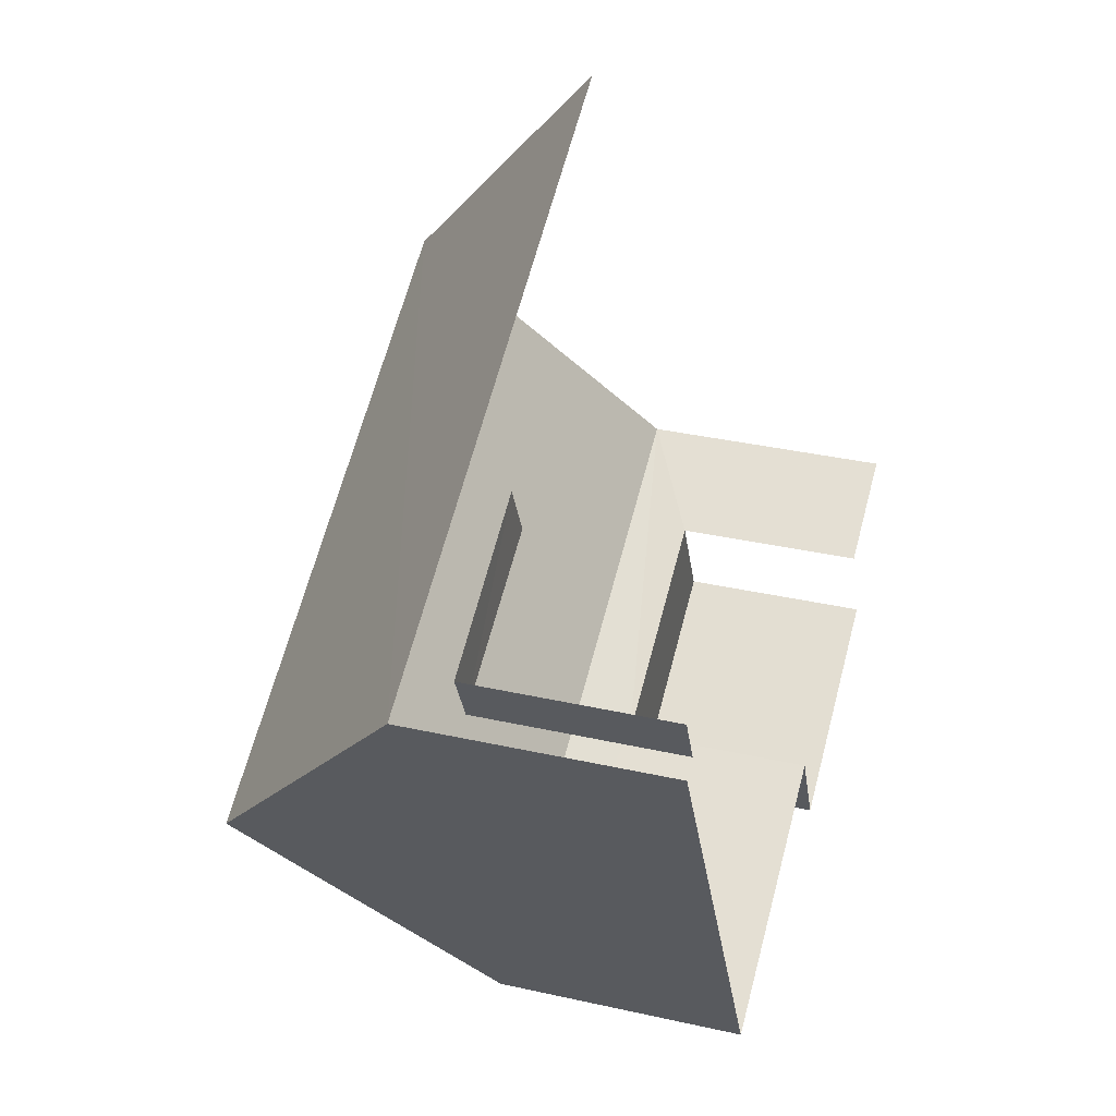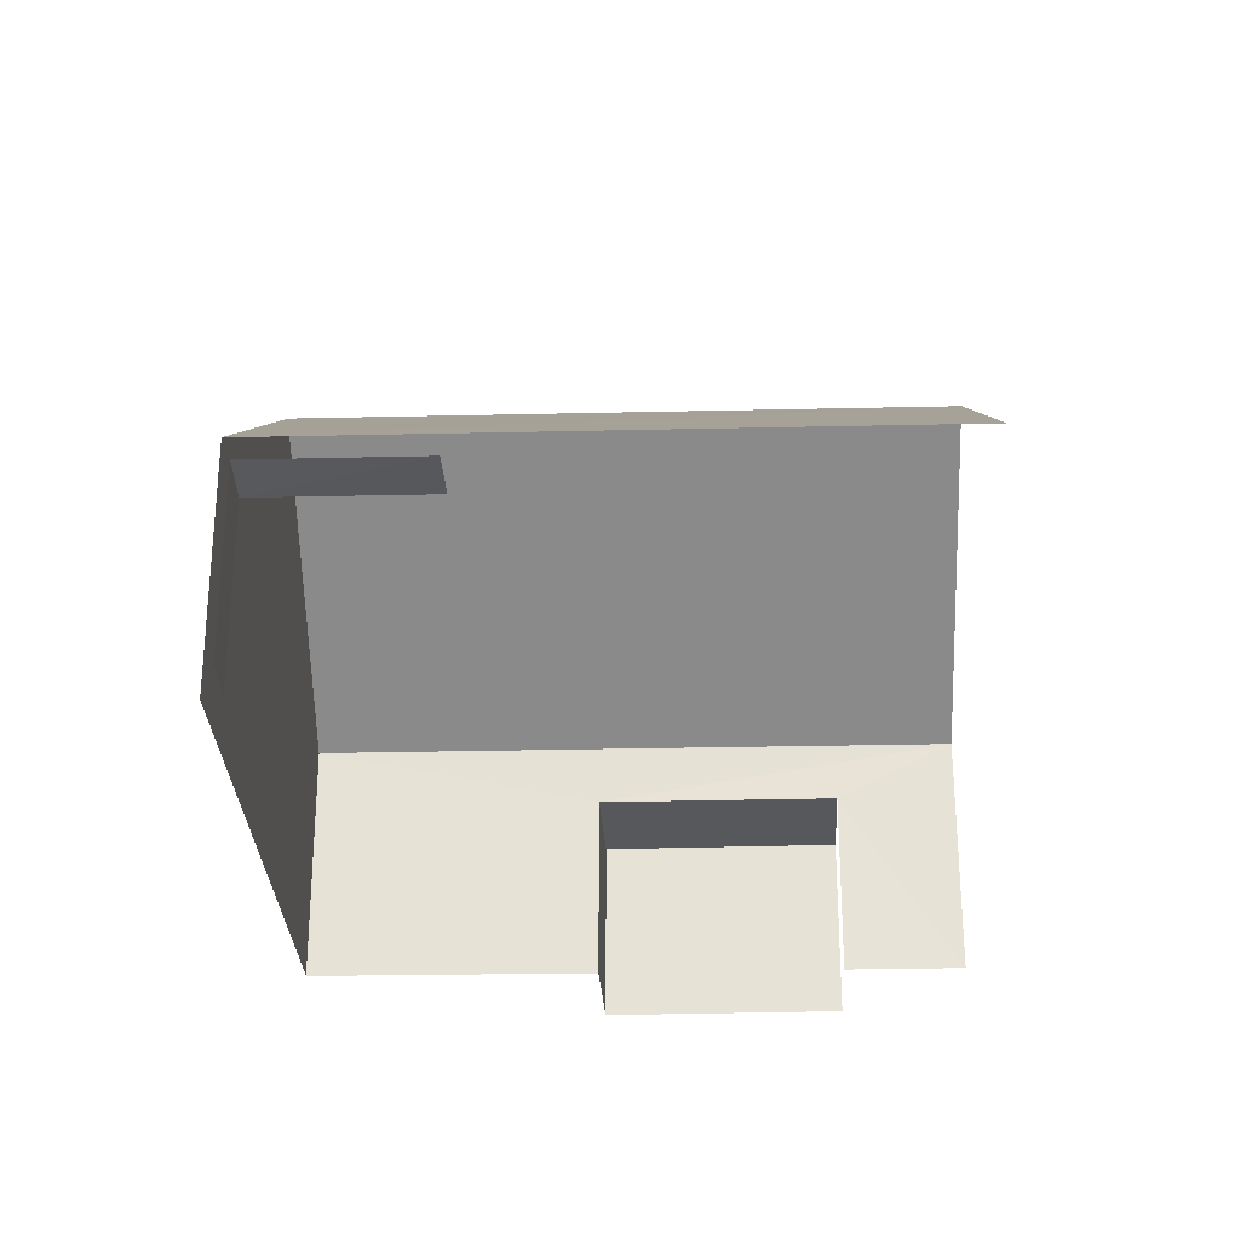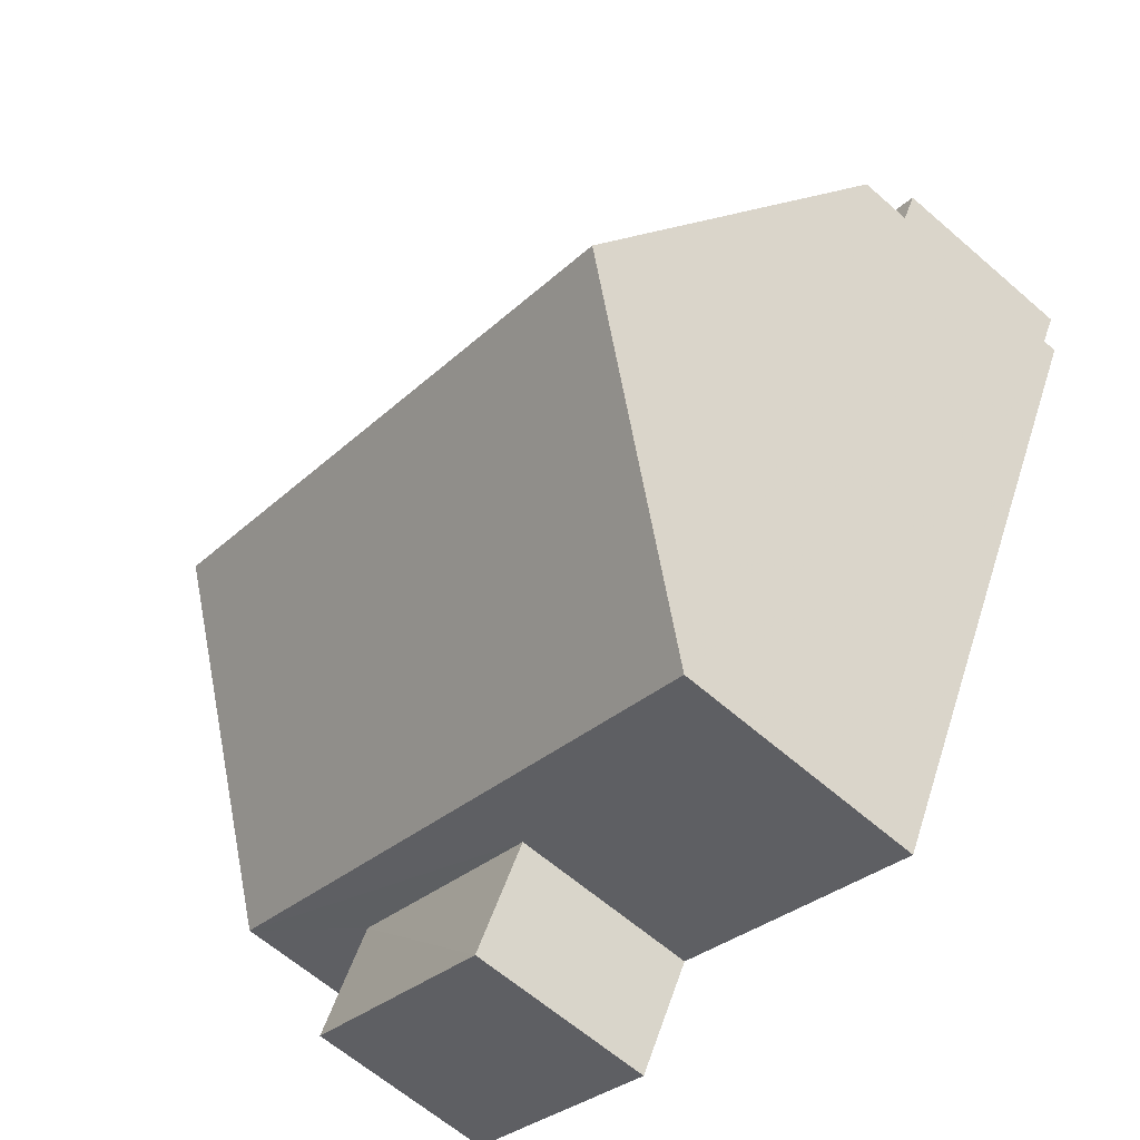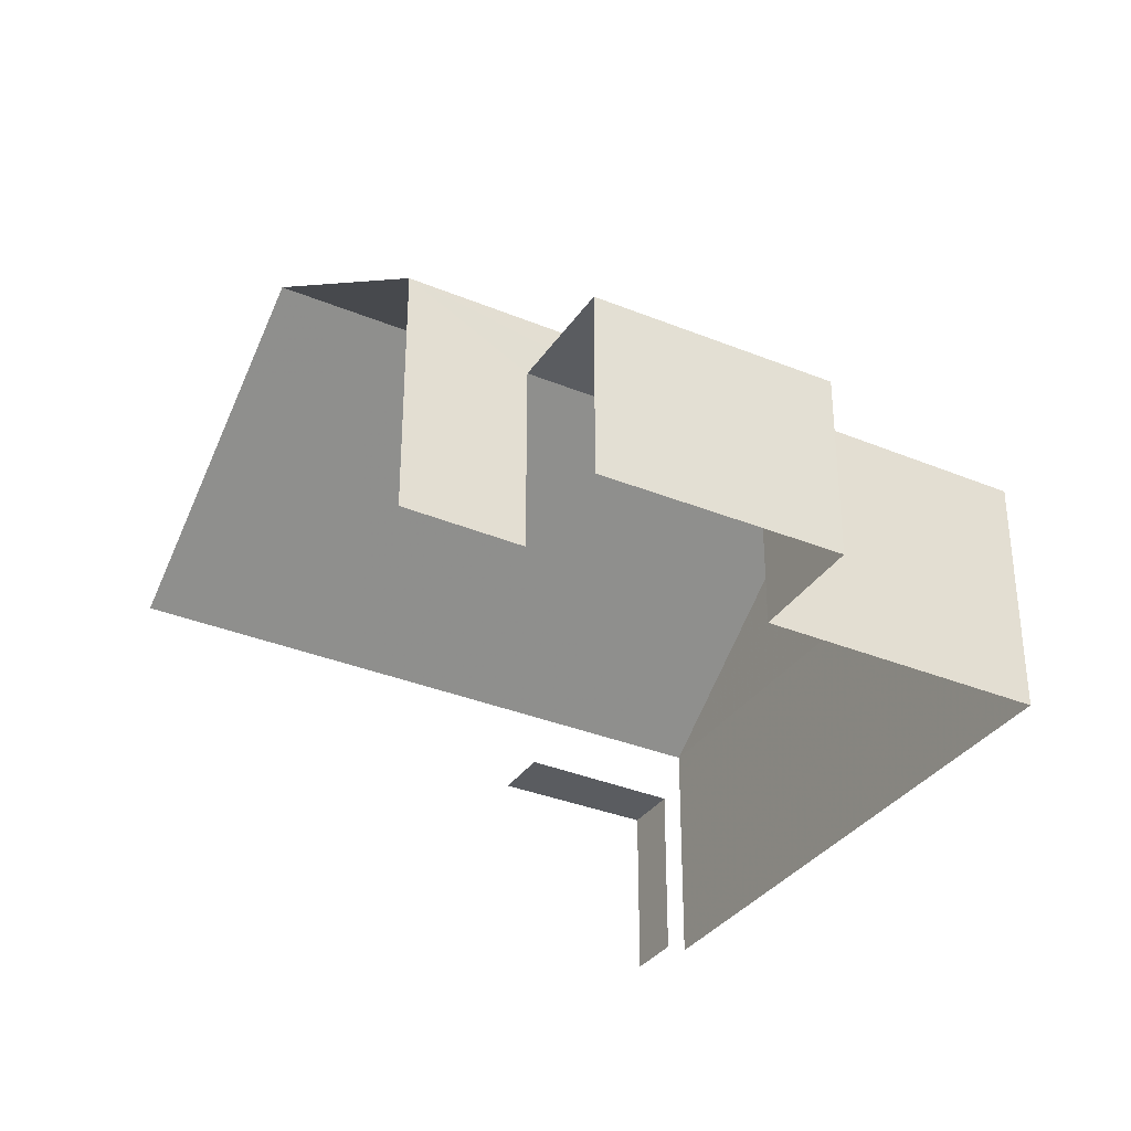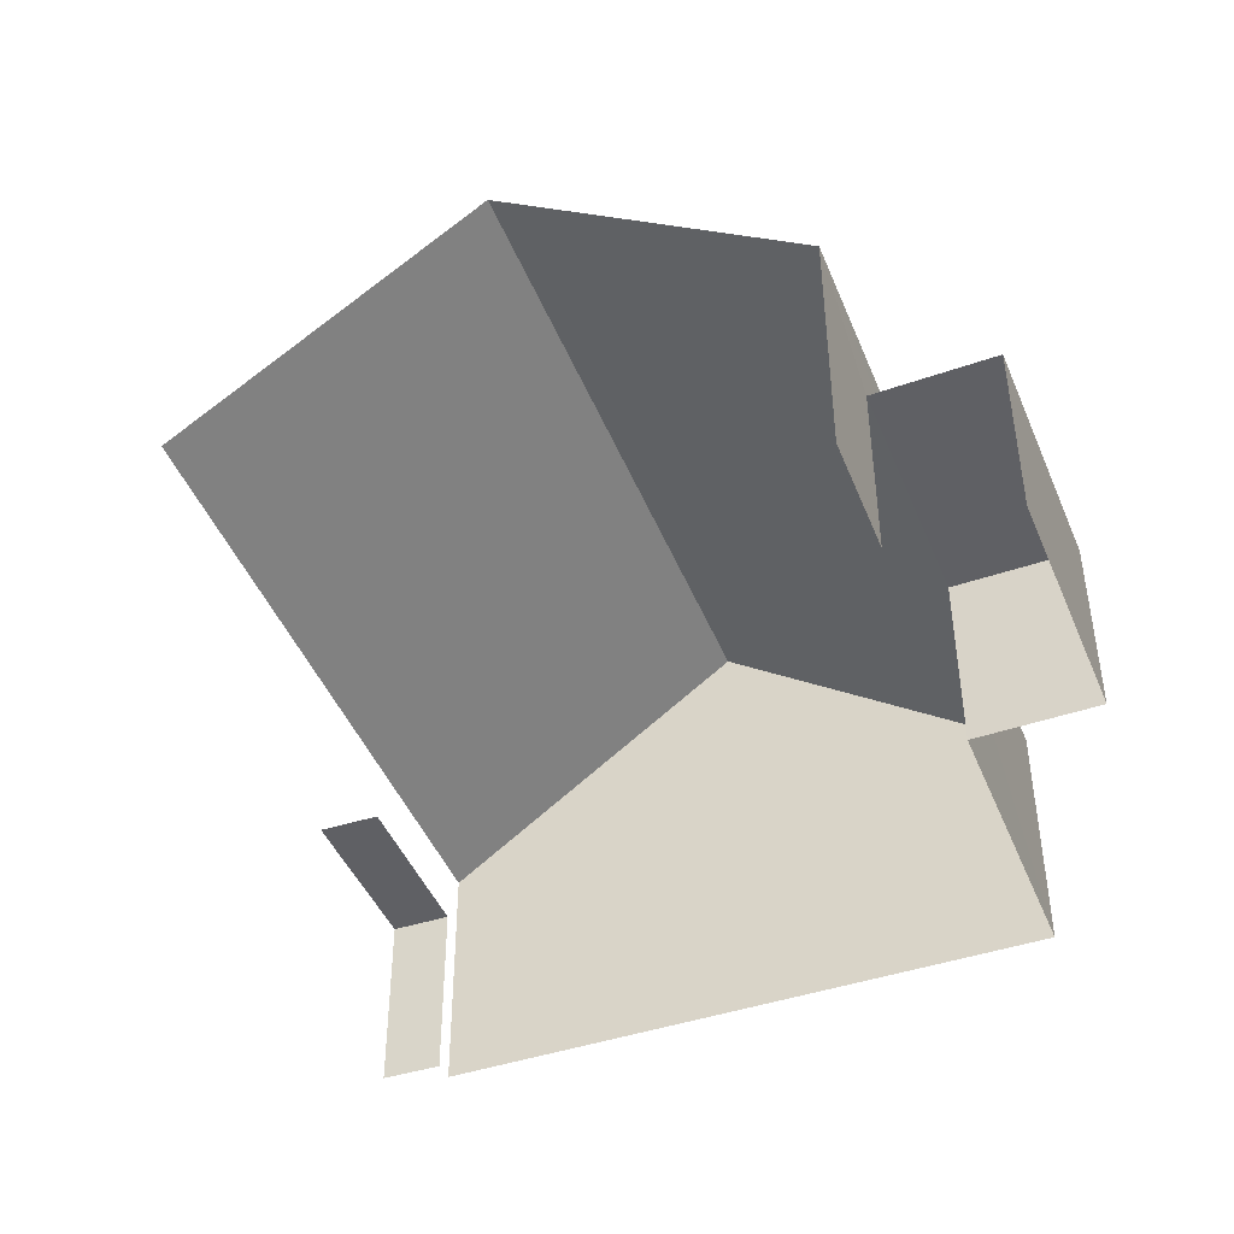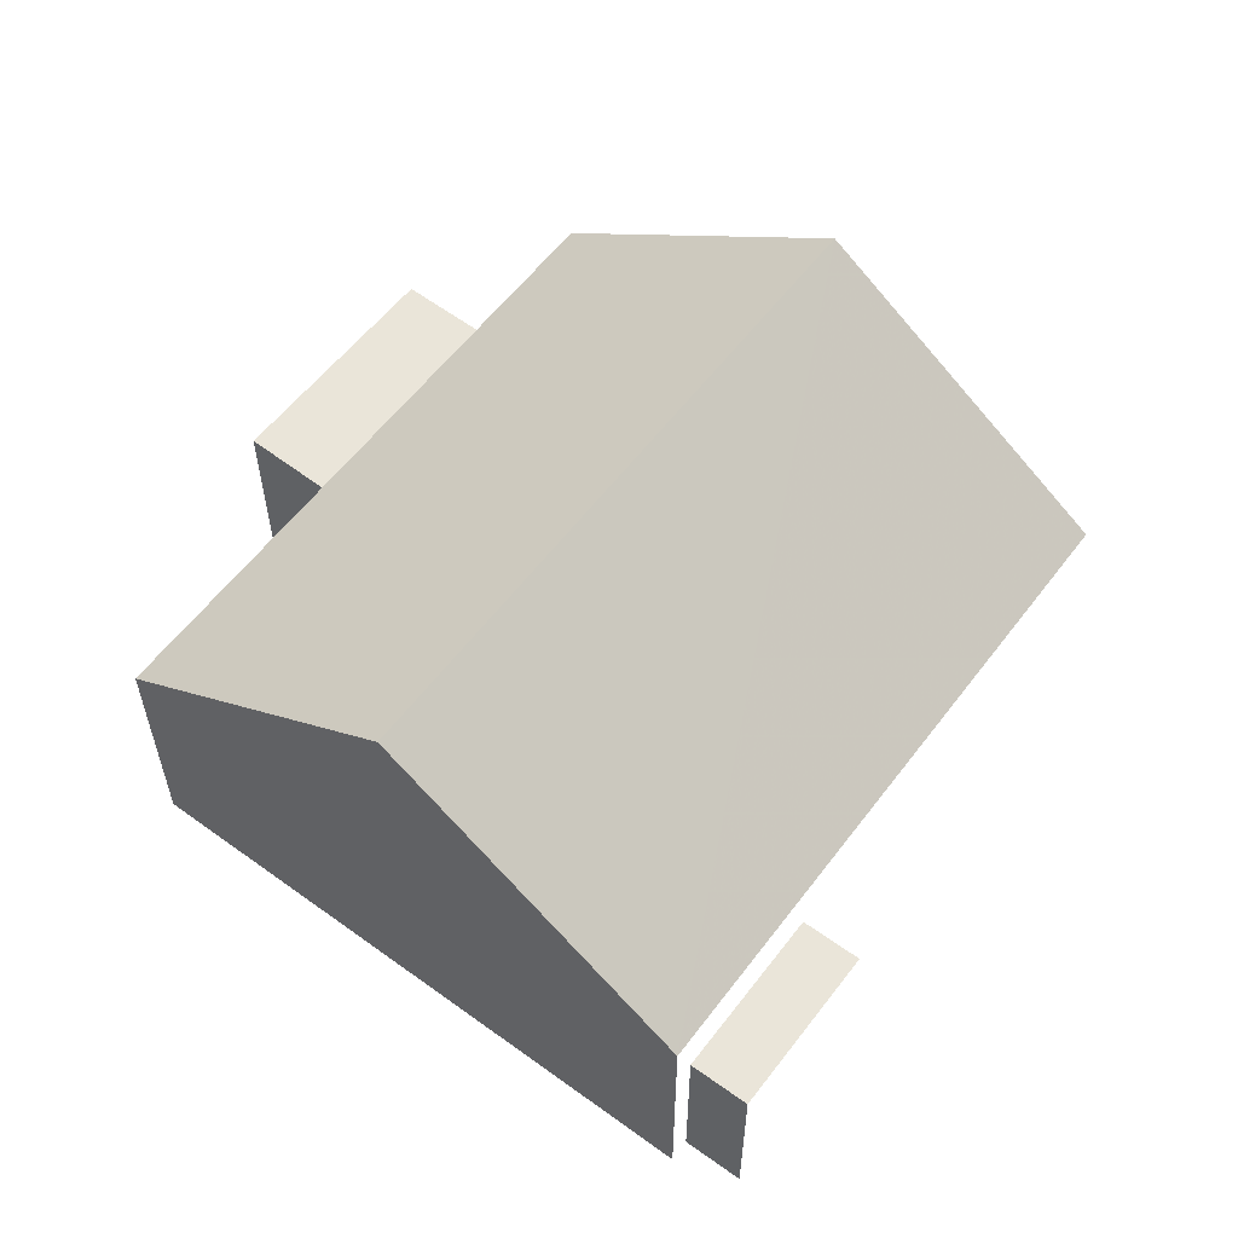
<metadata>
{"format":"obj","ext":"obj","renderer":"f3d","projection":"perspective","resolution":1024,"background":"white","views":[{"elev":35.5,"azim":106.5,"up":"+Y"},{"elev":-28.4,"azim":155.2,"up":"+Z"},{"elev":-63.4,"azim":48.5,"up":"+Y"},{"elev":-33.9,"azim":-56.2,"up":"+Z"},{"elev":-44.7,"azim":-95.5,"up":"+Z"},{"elev":58.4,"azim":100.1,"up":"+Z"}]}
</metadata>
<code>
v -2.242e+05 -1.276e+05 15.69
v -2.242e+05 -1.276e+05 15.69
v -2.242e+05 -1.276e+05 15.69
v -2.242e+05 -1.276e+05 15.69
v -2.242e+05 -1.276e+05 15.69
v -2.242e+05 -1.276e+05 15.69
v -2.242e+05 -1.276e+05 15.69
v -2.242e+05 -1.276e+05 15.69
v -2.242e+05 -1.276e+05 15.69
v -2.242e+05 -1.276e+05 15.69
v -2.242e+05 -1.276e+05 15.69
v -2.242e+05 -1.276e+05 15.69
v -2.242e+05 -1.276e+05 17.7
v -2.242e+05 -1.276e+05 17.7
v -2.242e+05 -1.276e+05 17.7
v -2.242e+05 -1.276e+05 17.7
v -2.242e+05 -1.276e+05 18.35
v -2.242e+05 -1.276e+05 18.35
v -2.242e+05 -1.276e+05 20.68
v -2.242e+05 -1.276e+05 20.68
v -2.242e+05 -1.276e+05 17.7
v -2.242e+05 -1.276e+05 17.7
v -2.242e+05 -1.276e+05 17.7
v -2.242e+05 -1.276e+05 17.7
v -2.242e+05 -1.276e+05 18.35
v -2.242e+05 -1.276e+05 18.35
f 1 2 3
f 4 1 5
f 6 7 8
f 1 3 7
f 6 8 9
f 10 7 11
f 5 1 10
f 11 6 12
f 11 7 6
f 10 1 7
f 7 3 24
f 3 18 24
f 6 21 12
f 24 18 17
f 21 24 17
f 12 21 17
f 18 3 25
f 18 25 19
f 3 2 25
f 24 23 8
f 7 24 8
f 1 4 14
f 13 1 14
f 22 9 8
f 23 22 8
f 13 14 15
f 16 13 15
f 17 18 19
f 20 17 19
f 21 22 23
f 24 21 23
f 25 26 20
f 19 25 20
f 21 9 22
f 21 6 9
f 15 4 5
f 15 14 4
f 16 15 5
f 10 16 5
f 11 12 26
f 26 17 20
f 26 12 17
f 13 2 1
f 2 13 25
f 10 11 16
f 26 25 16
f 11 26 16
f 16 25 13

</code>
